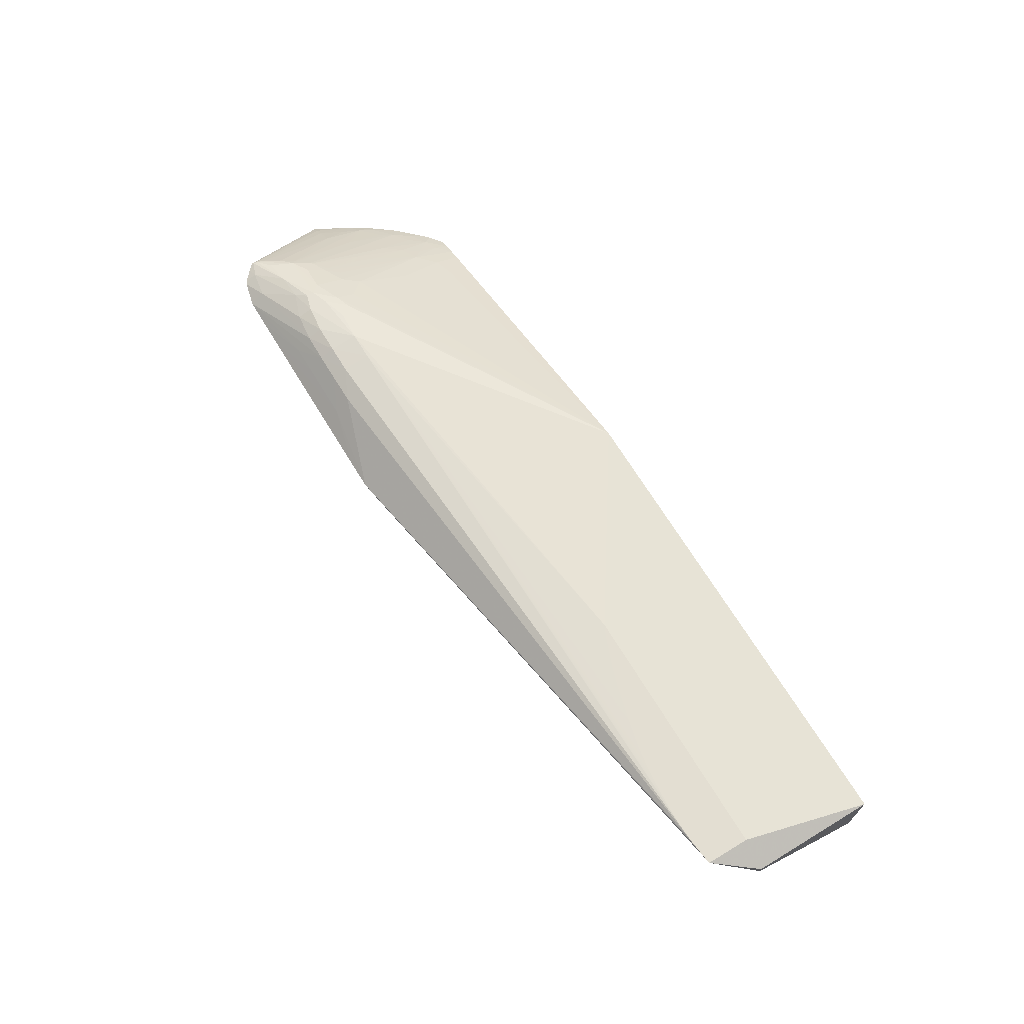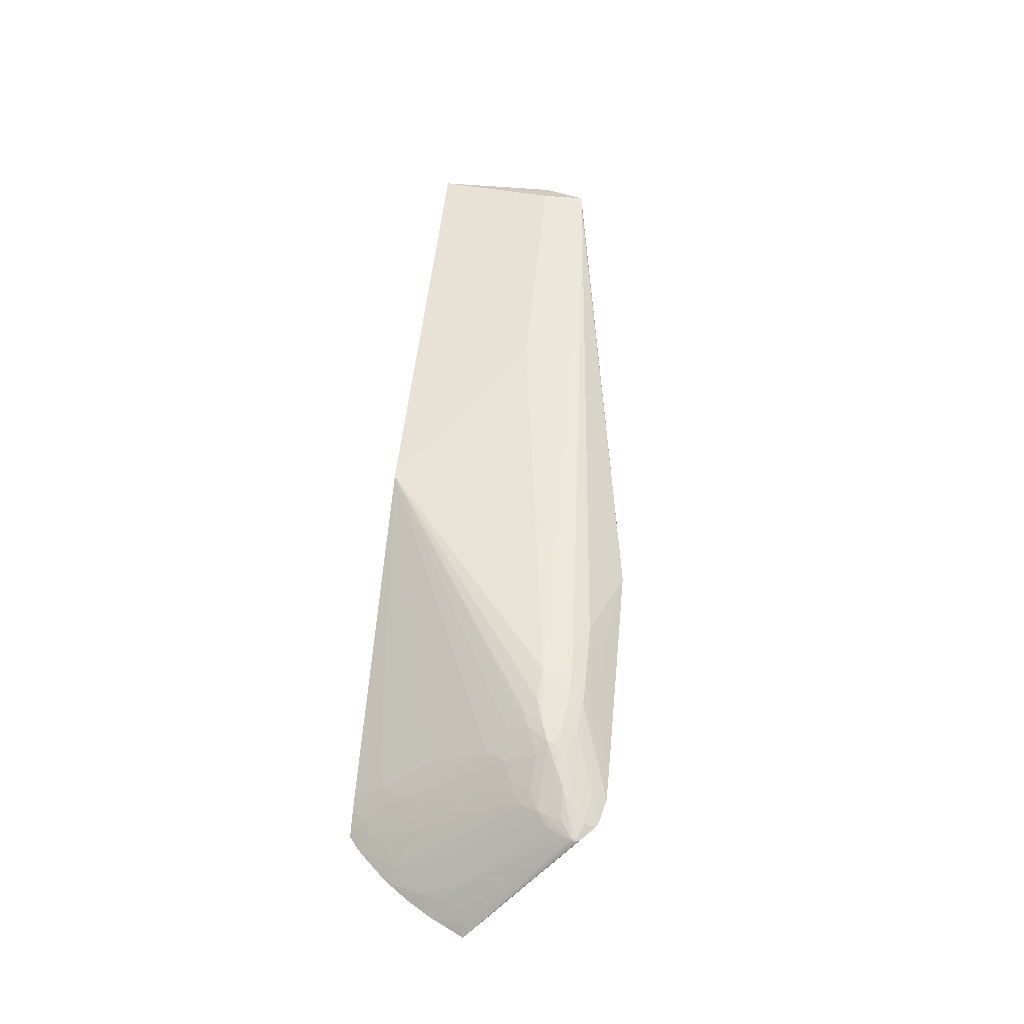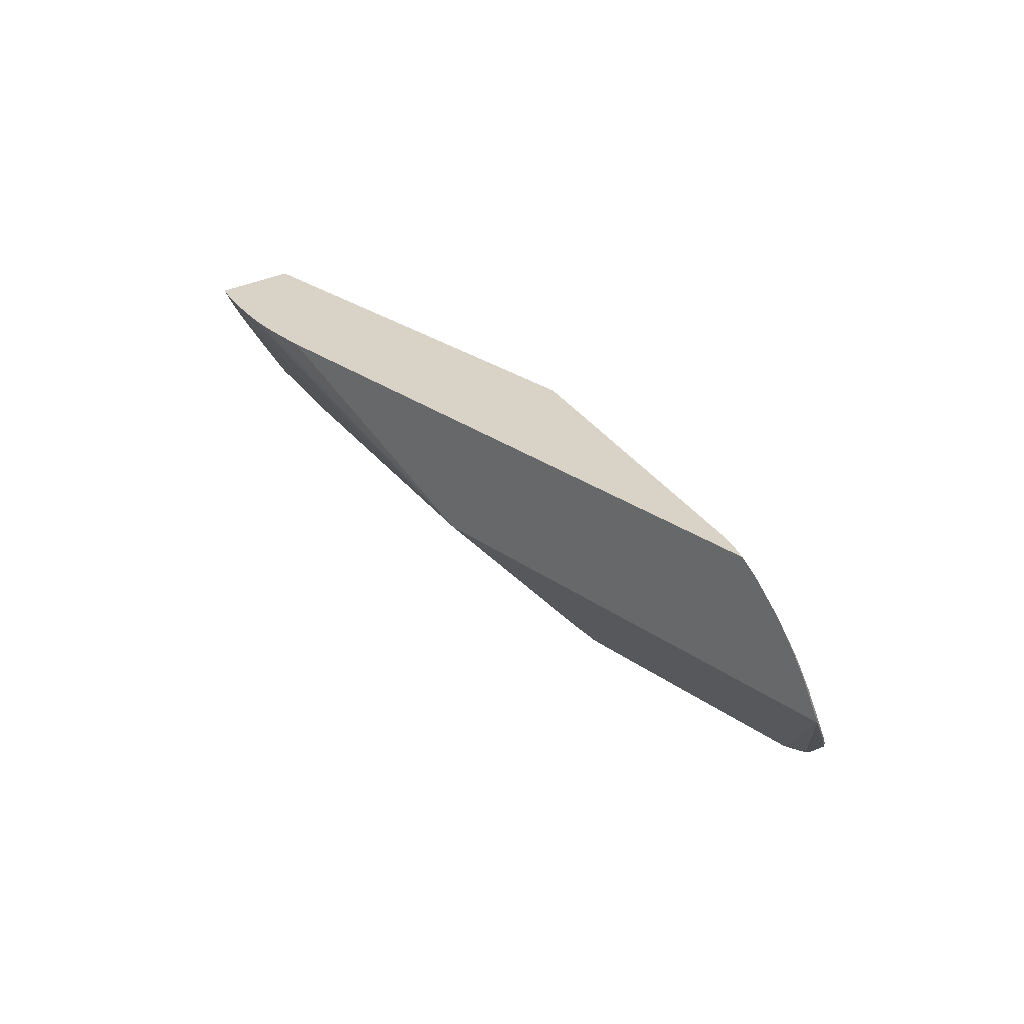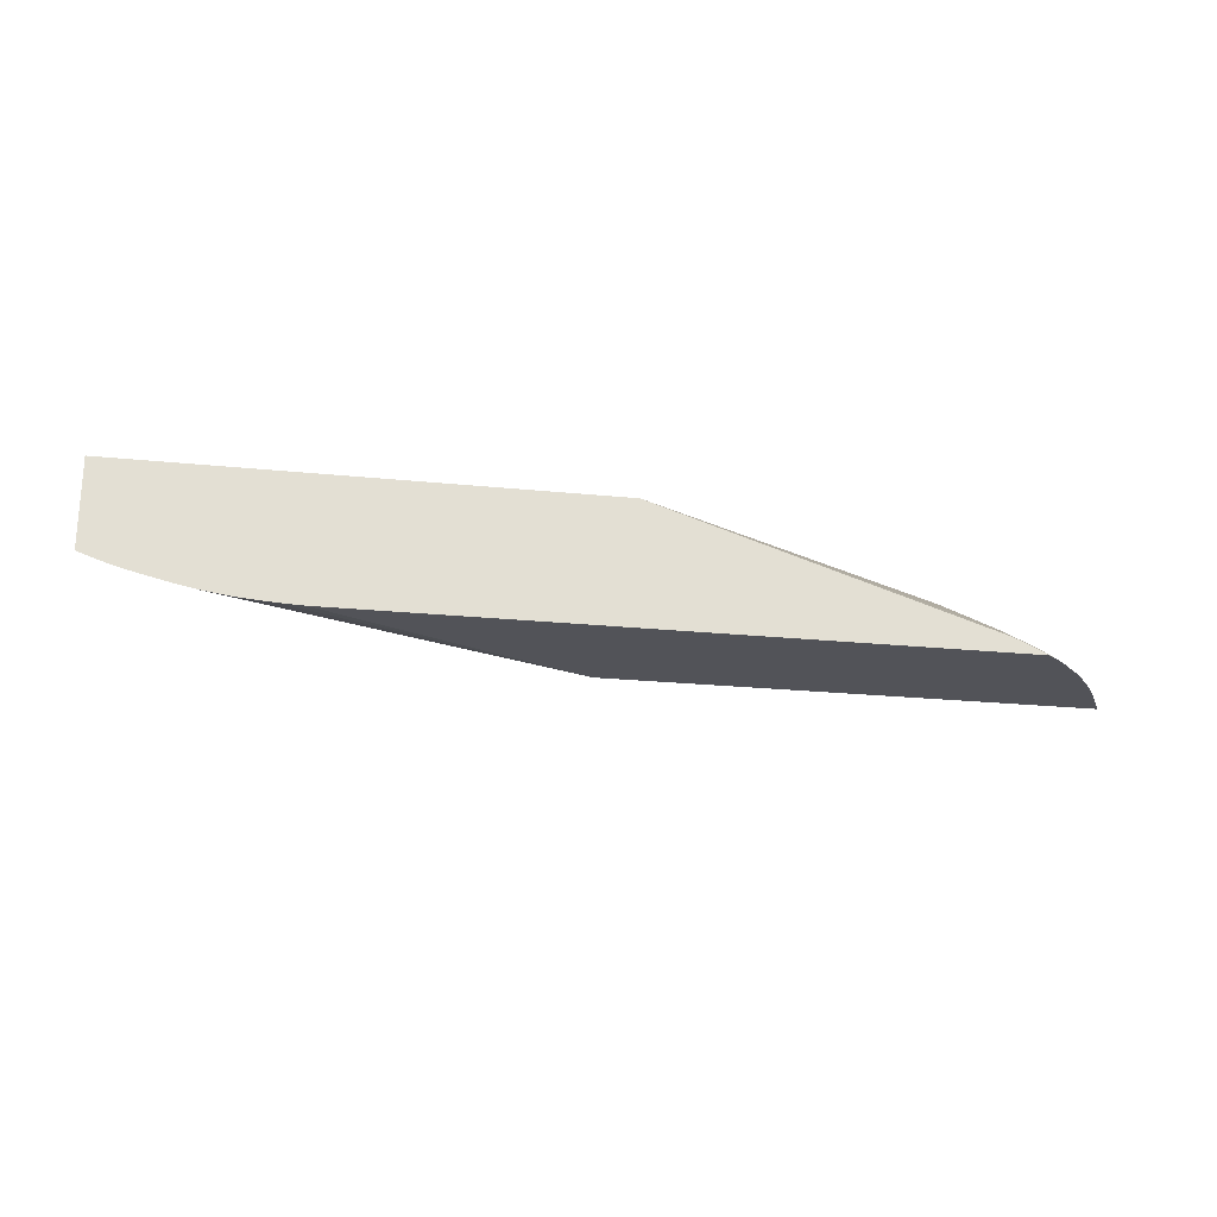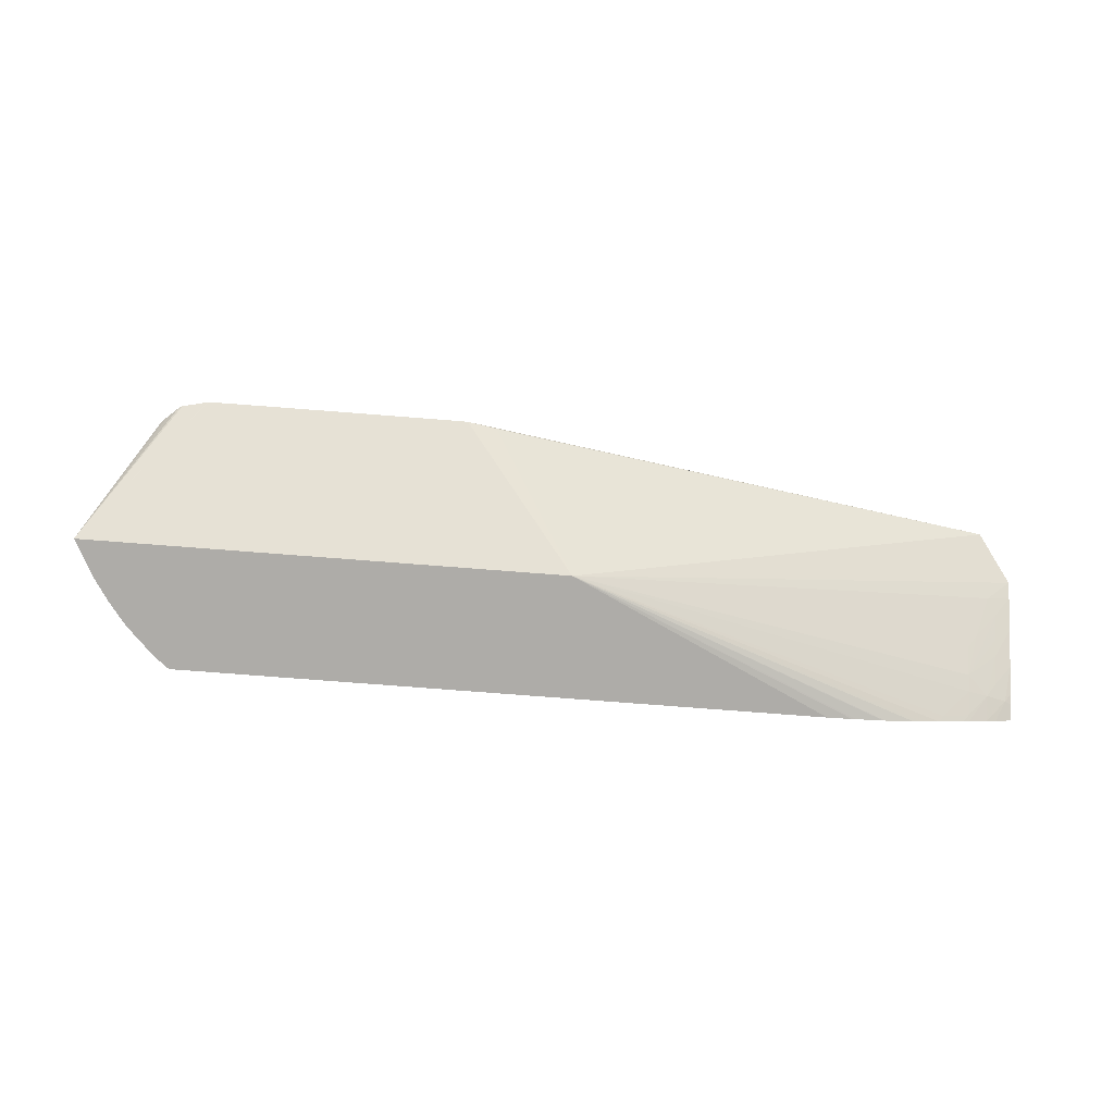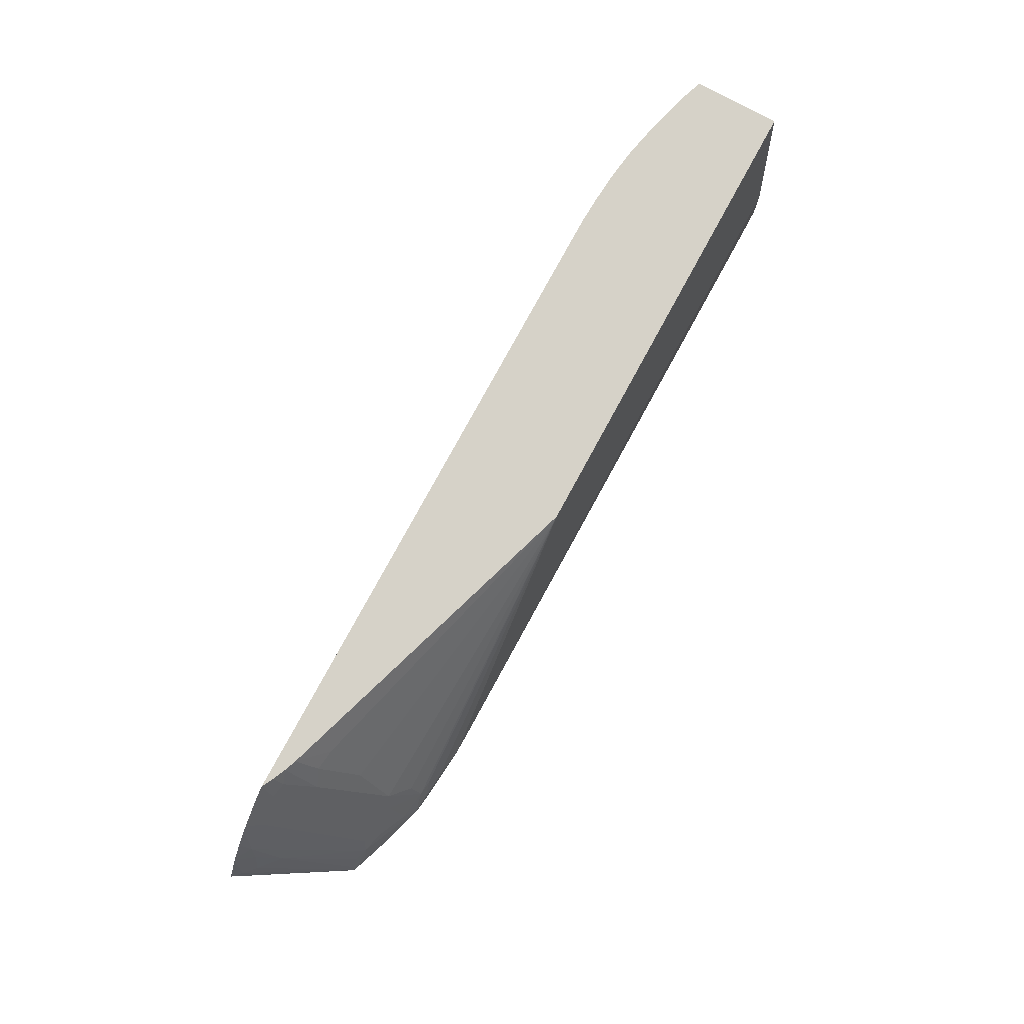
<metadata>
{"format":"obj","ext":"obj","renderer":"f3d","projection":"perspective","resolution":1024,"background":"white","views":[{"elev":67.7,"azim":58.8,"up":"+Z"},{"elev":51.7,"azim":-84.4,"up":"+Z"},{"elev":27.8,"azim":-132.3,"up":"+Y"},{"elev":-22.7,"azim":170.0,"up":"+Z"},{"elev":-76.9,"azim":-4.4,"up":"+Z"},{"elev":78.4,"azim":-61.4,"up":"+Y"}]}
</metadata>
<code>
v -0.03367 -0.01217 0.03463
v -0.03478 -0.01682 0.03524
v -0.03367 -0.01682 0.03463
v -0.03367 -0.01217 0.03136
v -0.05142 -0.01217 0.03463
v -0.03478 -0.01844 0.03524
v -0.04445 -0.01682 0.03524
v -0.03367 -0.01682 0.03425
v -0.03367 -0.01272 0.03164
v -0.0339 -0.01283 0.0316
v -0.03427 -0.01217 0.03114
v -0.06381 -0.01217 0.03064
v -0.06287 -0.01303 0.03149
v -0.0631 -0.0151 0.03264
v -0.06325 -0.01717 0.03379
v -0.06255 -0.01782 0.03436
v -0.06255 -0.01856 0.03474
v -0.06198 -0.01838 0.03481
v -0.06156 -0.01881 0.03502
v -0.06038 -0.01891 0.03517
v -0.03487 -0.01846 0.03524
v -0.05494 -0.02159 0.0337
v -0.05385 -0.02141 0.0337
v -0.05065 -0.01682 0.03003
v -0.05929 -0.01891 0.03518
v -0.04421 -0.01694 0.03524
v -0.03455 -0.01629 0.03365
v -0.03367 -0.01632 0.03391
v -0.03367 -0.01305 0.03182
v -0.03367 -0.01398 0.03239
v -0.03427 -0.01342 0.03185
v -0.03463 -0.01302 0.0315
v -0.03466 -0.01217 0.03102
v -0.06425 -0.01217 0.03047
v -0.06364 -0.01325 0.03137
v -0.06424 -0.01397 0.03158
v -0.06363 -0.01781 0.034
v -0.06361 -0.01895 0.03457
v -0.06323 -0.01933 0.03485
v -0.06255 -0.0191 0.03493
v -0.06255 -0.01981 0.03493
v -0.06146 -0.01994 0.03502
v -0.06038 -0.01995 0.03506
v -0.03508 -0.01848 0.03524
v -0.03536 -0.01852 0.03524
v -0.03586 -0.01857 0.03524
v -0.0582 -0.02049 0.03478
v -0.0582 -0.02106 0.03424
v -0.05603 -0.02159 0.0337
v -0.05105 -0.01603 0.03003
v -0.0408 -0.01217 0.03003
v -0.03988 -0.01217 0.03007
v -0.03971 -0.01217 0.03008
v -0.0387 -0.01217 0.03017
v -0.03862 -0.01217 0.03017
v -0.03753 -0.01217 0.03032
v -0.03727 -0.01217 0.03038
v -0.03652 -0.01217 0.03054
v -0.03637 -0.01235 0.03068
v -0.03536 -0.01317 0.0314
v -0.03536 -0.01372 0.03174
v -0.03538 -0.01462 0.03233
v -0.03503 -0.01503 0.03269
v -0.05711 -0.02159 0.0337
v -0.0582 -0.0216 0.0337
v -0.06875 -0.01682 0.03003
v -0.03645 -0.01859 0.03524
v -0.03692 -0.01859 0.03524
v -0.03754 -0.01856 0.03524
v -0.03806 -0.01852 0.03524
v -0.03863 -0.01847 0.03524
v -0.03928 -0.01838 0.03524
v -0.03972 -0.01831 0.03524
v -0.04067 -0.01809 0.03524
v -0.0408 -0.01806 0.03524
v -0.04204 -0.01774 0.03524
v -0.04298 -0.01743 0.03524
v -0.04388 -0.01708 0.03524
v -0.04407 -0.01701 0.03524
v -0.05929 -0.01995 0.03507
v -0.03422 -0.01573 0.03337
v -0.03367 -0.01629 0.03389
v -0.03367 -0.0152 0.03318
v -0.03428 -0.01433 0.03243
v -0.03536 -0.01238 0.03094
v -0.03536 -0.01217 0.03082
v -0.06473 -0.01217 0.03026
v -0.06473 -0.01271 0.0306
v -0.06458 -0.01802 0.0337
v -0.06444 -0.01816 0.03384
v -0.06412 -0.01765 0.0337
v -0.06392 -0.0175 0.0337
v -0.06465 -0.01355 0.03114
v -0.06496 -0.01426 0.03141
v -0.06472 -0.01568 0.03232
v -0.06477 -0.01886 0.03405
v -0.06548 -0.01919 0.03386
v -0.06323 -0.01961 0.03485
v -0.06583 -0.02007 0.03393
v -0.06473 -0.02 0.03438
v -0.06361 -0.01998 0.03467
v -0.06255 -0.02035 0.03475
v -0.06146 -0.02048 0.03478
v -0.06038 -0.0205 0.03478
v -0.05929 -0.0205 0.03478
v -0.06038 -0.02105 0.03424
v -0.06255 -0.02159 0.0337
v -0.05135 -0.01549 0.03003
v -0.05183 -0.01473 0.03003
v -0.05228 -0.01409 0.03003
v -0.05266 -0.01364 0.03003
v -0.05279 -0.01349 0.03003
v -0.05337 -0.01286 0.03003
v -0.05387 -0.01242 0.03003
v -0.0542 -0.01217 0.03003
v -0.03622 -0.01217 0.03061
v -0.03428 -0.01487 0.03279
v -0.06363 -0.02159 0.0337
v -0.06472 -0.02159 0.0337
v -0.06473 -0.02158 0.0337
v -0.06569 -0.02135 0.0337
v -0.06582 -0.02128 0.0337
v -0.06621 -0.02092 0.0337
v -0.06646 -0.02068 0.0337
v -0.06646 -0.02056 0.0337
v -0.06644 -0.02043 0.0337
v -0.06843 -0.01682 0.03036
v -0.06835 -0.01654 0.03029
v -0.0681 -0.01559 0.03003
v -0.03559 -0.01217 0.03076
v -0.06517 -0.01217 0.03003
v -0.06529 -0.01292 0.03047
v -0.06472 -0.01673 0.03291
v -0.06506 -0.01636 0.03254
v -0.06507 -0.01842 0.0337
v -0.06538 -0.01499 0.03162
v -0.06514 -0.01849 0.0337
v -0.06521 -0.01855 0.0337
v -0.06642 -0.01611 0.03159
v -0.06562 -0.01906 0.0337
v -0.06597 -0.01956 0.0337
v -0.0664 -0.02047 0.03375
v -0.0664 -0.02062 0.03375
v -0.06582 -0.02085 0.03388
v -0.06473 -0.02105 0.03406
v -0.06146 -0.02106 0.03424
v -0.06632 -0.0202 0.0337
v -0.06799 -0.01682 0.03076
v -0.06799 -0.01558 0.03013
v -0.06799 -0.01539 0.03003
v -0.06565 -0.01255 0.03003
v -0.06586 -0.01274 0.03003
v -0.06601 -0.01326 0.03026
v -0.06572 -0.01356 0.03061
v -0.06638 -0.01399 0.03048
v -0.06662 -0.01456 0.03063
v -0.0674 -0.01517 0.03043
v -0.06723 -0.01682 0.0314
v -0.06762 -0.0159 0.03061
v -0.06747 -0.0146 0.03003
v -0.06674 -0.01364 0.03003
v -0.06716 -0.01456 0.03026
v -0.06697 -0.01393 0.03003
f 1 2 6
f 1 6 3
f 1 3 8
f 1 8 28
f 1 28 82
f 1 82 83
f 1 83 30
f 1 30 29
f 1 29 9
f 1 9 4
f 1 4 11
f 1 11 33
f 1 33 86
f 1 86 130
f 1 130 116
f 1 116 58
f 1 58 57
f 1 57 56
f 1 56 55
f 1 55 54
f 1 54 53
f 1 53 52
f 1 52 51
f 1 51 115
f 1 115 131
f 1 131 87
f 1 87 34
f 1 34 12
f 1 12 5
f 1 5 7
f 1 7 2
f 2 7 26
f 2 26 79
f 2 79 78
f 2 78 77
f 2 77 76
f 2 76 75
f 2 75 74
f 2 74 73
f 2 73 72
f 2 72 71
f 2 71 70
f 2 70 69
f 2 69 68
f 2 68 67
f 2 67 46
f 2 46 45
f 2 45 44
f 2 44 21
f 2 21 6
f 3 6 8
f 4 9 10
f 4 10 11
f 5 12 13
f 5 13 14
f 5 14 15
f 5 15 16
f 5 16 17
f 5 17 18
f 5 18 19
f 5 19 20
f 5 20 7
f 6 21 22
f 6 22 23
f 6 23 24
f 6 24 8
f 7 20 25
f 7 25 26
f 8 27 28
f 8 24 27
f 9 29 10
f 10 29 30
f 10 30 31
f 10 31 32
f 10 32 33
f 10 33 11
f 12 34 35
f 12 35 13
f 13 35 14
f 14 35 36
f 14 36 15
f 15 36 37
f 15 37 17
f 15 17 16
f 17 37 38
f 17 38 39
f 17 39 40
f 17 40 18
f 18 40 19
f 19 40 20
f 20 40 41
f 20 41 42
f 20 42 43
f 20 43 25
f 21 44 22
f 22 44 45
f 22 45 46
f 22 46 47
f 22 47 48
f 22 48 49
f 22 49 24
f 22 24 23
f 24 50 51
f 24 51 52
f 24 52 53
f 24 53 54
f 24 54 55
f 24 55 56
f 24 56 57
f 24 57 58
f 24 58 59
f 24 59 60
f 24 60 61
f 24 61 62
f 24 62 63
f 24 63 27
f 24 49 64
f 24 64 65
f 24 65 66
f 24 66 129
f 24 129 150
f 24 150 160
f 24 160 163
f 24 163 161
f 24 161 152
f 24 152 151
f 24 151 131
f 24 131 115
f 24 115 114
f 24 114 113
f 24 113 112
f 24 112 111
f 24 111 110
f 24 110 109
f 24 109 108
f 24 108 50
f 25 67 68
f 25 68 69
f 25 69 70
f 25 70 71
f 25 71 72
f 25 72 73
f 25 73 74
f 25 74 75
f 25 75 76
f 25 76 77
f 25 77 78
f 25 78 79
f 25 79 26
f 25 43 80
f 25 80 67
f 27 63 81
f 27 81 82
f 27 82 28
f 30 83 84
f 30 84 31
f 31 84 32
f 32 84 61
f 32 61 60
f 32 60 85
f 32 85 86
f 32 86 33
f 34 36 35
f 34 87 88
f 34 88 36
f 36 89 90
f 36 90 91
f 36 91 92
f 36 92 37
f 36 88 93
f 36 93 94
f 36 94 95
f 36 95 89
f 37 92 91
f 37 91 90
f 37 90 38
f 38 90 96
f 38 96 97
f 38 97 39
f 39 98 41
f 39 41 40
f 39 97 99
f 39 99 100
f 39 100 98
f 41 98 101
f 41 101 102
f 41 102 42
f 42 102 103
f 42 103 43
f 43 103 104
f 43 104 80
f 46 67 80
f 46 80 47
f 47 80 105
f 47 105 48
f 48 65 64
f 48 64 49
f 48 105 106
f 48 106 107
f 48 107 65
f 50 108 51
f 51 108 109
f 51 109 110
f 51 110 111
f 51 111 112
f 51 112 113
f 51 113 114
f 51 114 115
f 58 116 59
f 59 116 85
f 59 85 60
f 61 84 117
f 61 117 81
f 61 81 63
f 61 63 62
f 65 107 66
f 66 107 118
f 66 118 119
f 66 119 120
f 66 120 121
f 66 121 122
f 66 122 123
f 66 123 124
f 66 124 125
f 66 125 126
f 66 126 127
f 66 127 128
f 66 128 129
f 80 104 105
f 81 117 82
f 82 117 83
f 83 117 84
f 85 116 130
f 85 130 86
f 87 131 132
f 87 132 88
f 88 132 93
f 89 95 133
f 89 133 134
f 89 134 135
f 89 135 90
f 90 135 96
f 93 132 94
f 94 132 136
f 94 136 134
f 94 134 95
f 95 134 133
f 96 135 137
f 96 137 97
f 97 137 138
f 97 138 139
f 97 139 140
f 97 140 141
f 97 141 142
f 97 142 99
f 98 100 101
f 99 142 100
f 100 142 143
f 100 143 144
f 100 144 101
f 101 144 145
f 101 145 102
f 102 145 103
f 103 145 120
f 103 120 119
f 103 119 104
f 104 146 106
f 104 106 105
f 104 119 146
f 106 146 118
f 106 118 107
f 118 146 119
f 120 145 121
f 121 145 144
f 121 144 122
f 122 144 123
f 123 144 143
f 123 143 124
f 124 143 142
f 124 142 125
f 125 142 126
f 126 142 147
f 126 147 148
f 126 148 127
f 127 148 128
f 128 148 129
f 129 148 149
f 129 149 150
f 131 151 132
f 132 151 152
f 132 152 153
f 132 153 154
f 132 154 136
f 134 137 135
f 134 136 137
f 136 154 155
f 136 155 137
f 137 155 138
f 138 155 139
f 139 155 156
f 139 156 157
f 139 157 140
f 140 157 158
f 140 158 141
f 141 158 147
f 141 147 142
f 147 158 148
f 148 158 159
f 148 159 149
f 149 159 150
f 150 159 157
f 150 157 160
f 152 161 153
f 153 161 155
f 153 155 154
f 155 161 162
f 155 162 156
f 156 162 157
f 157 162 160
f 157 159 158
f 160 162 163
f 161 163 162

</code>
